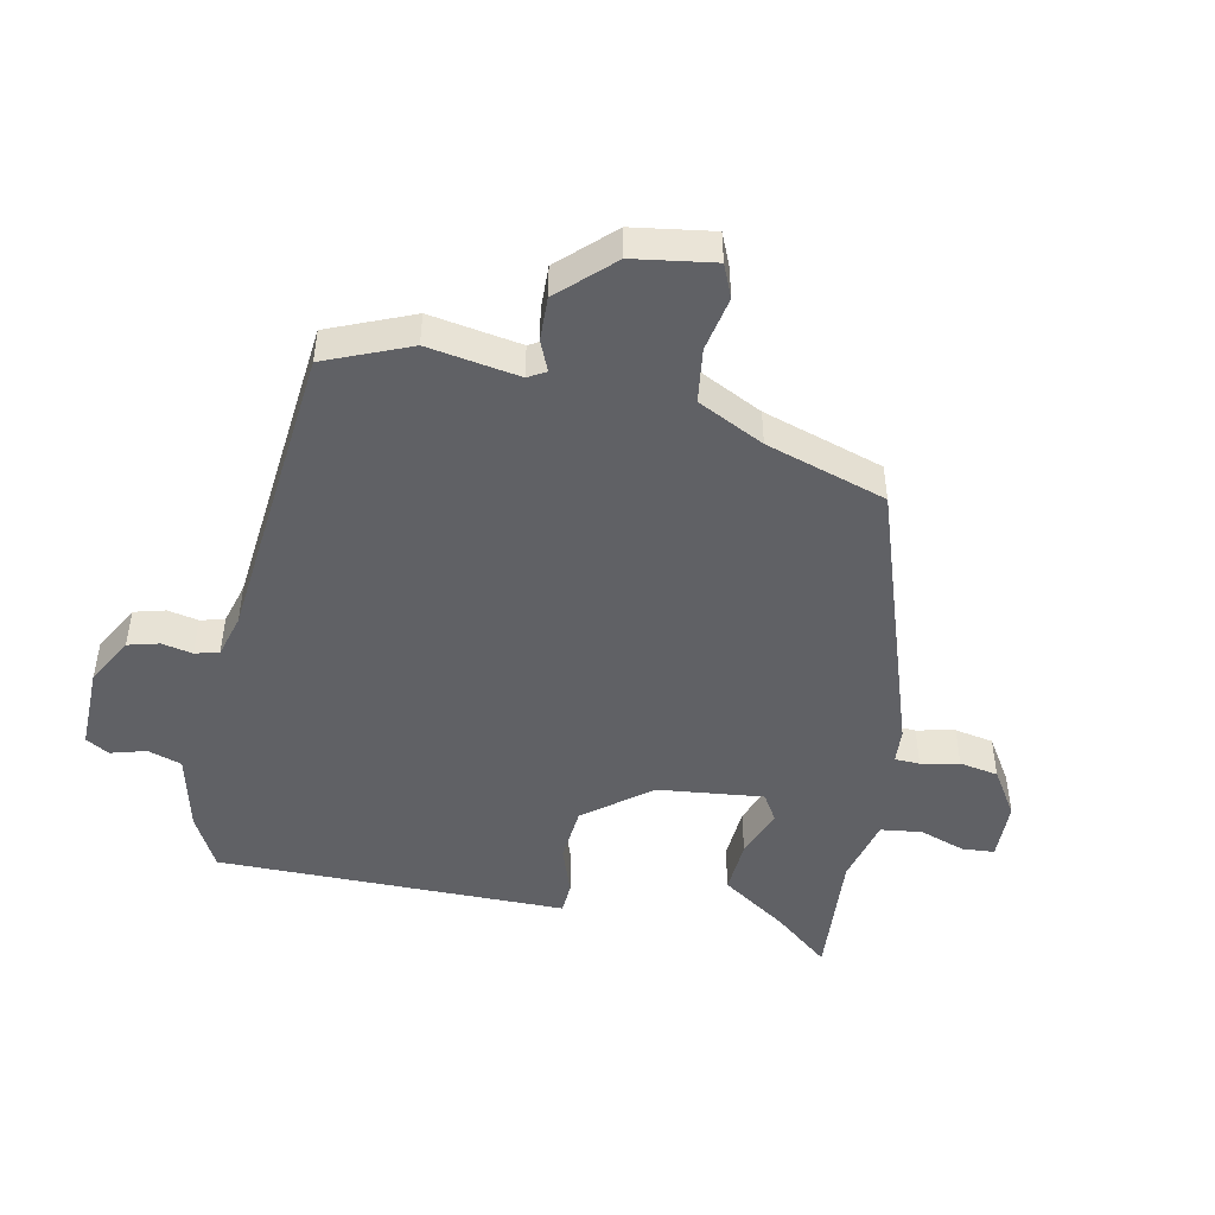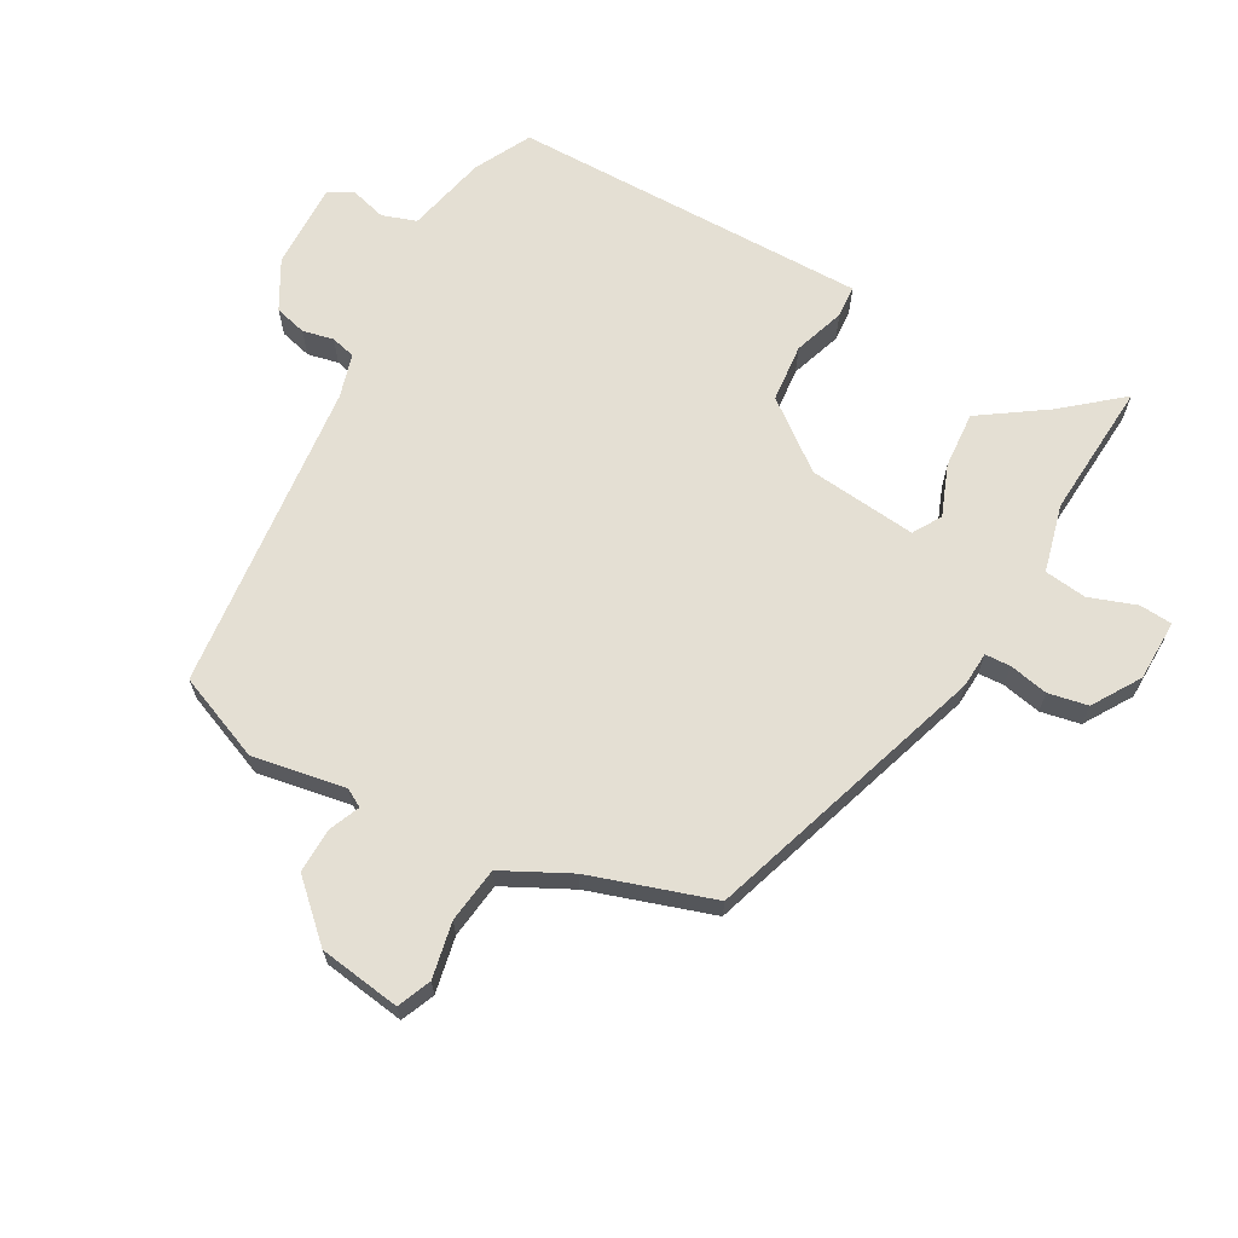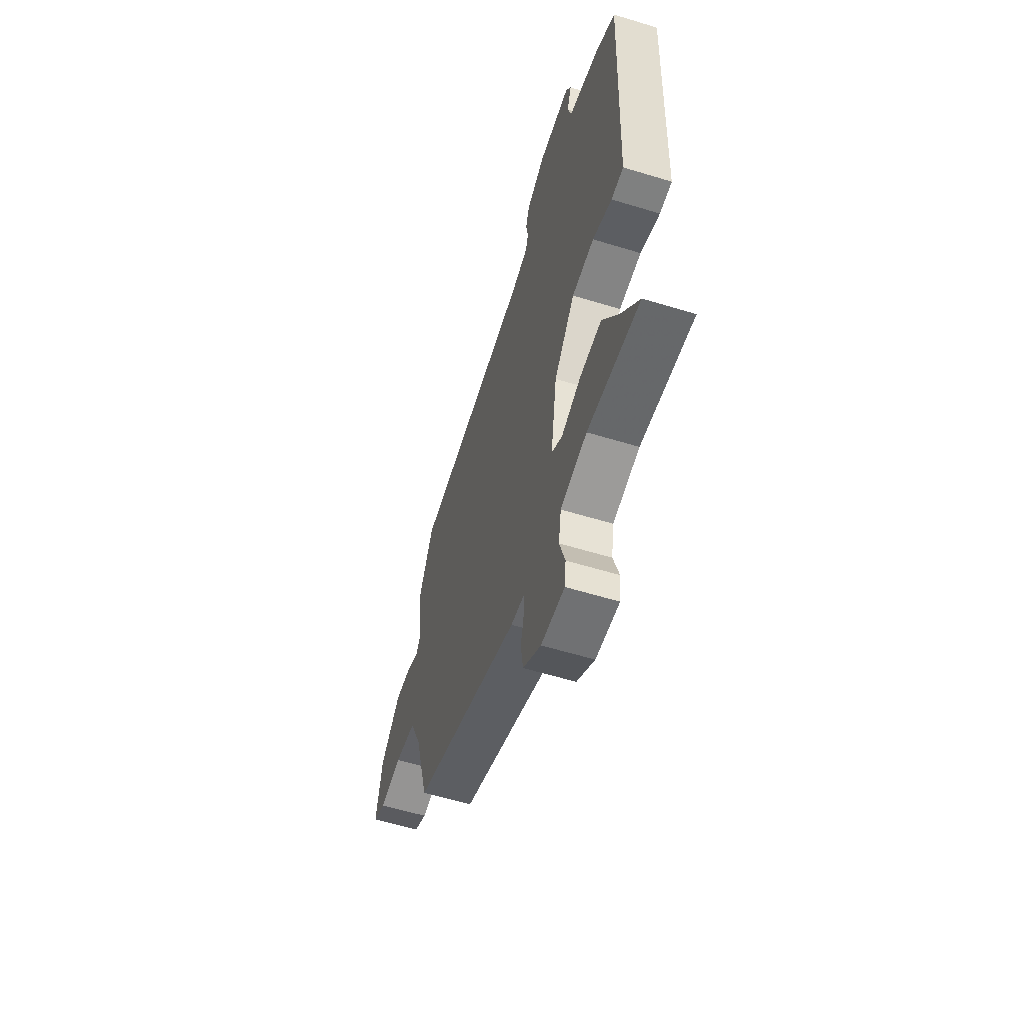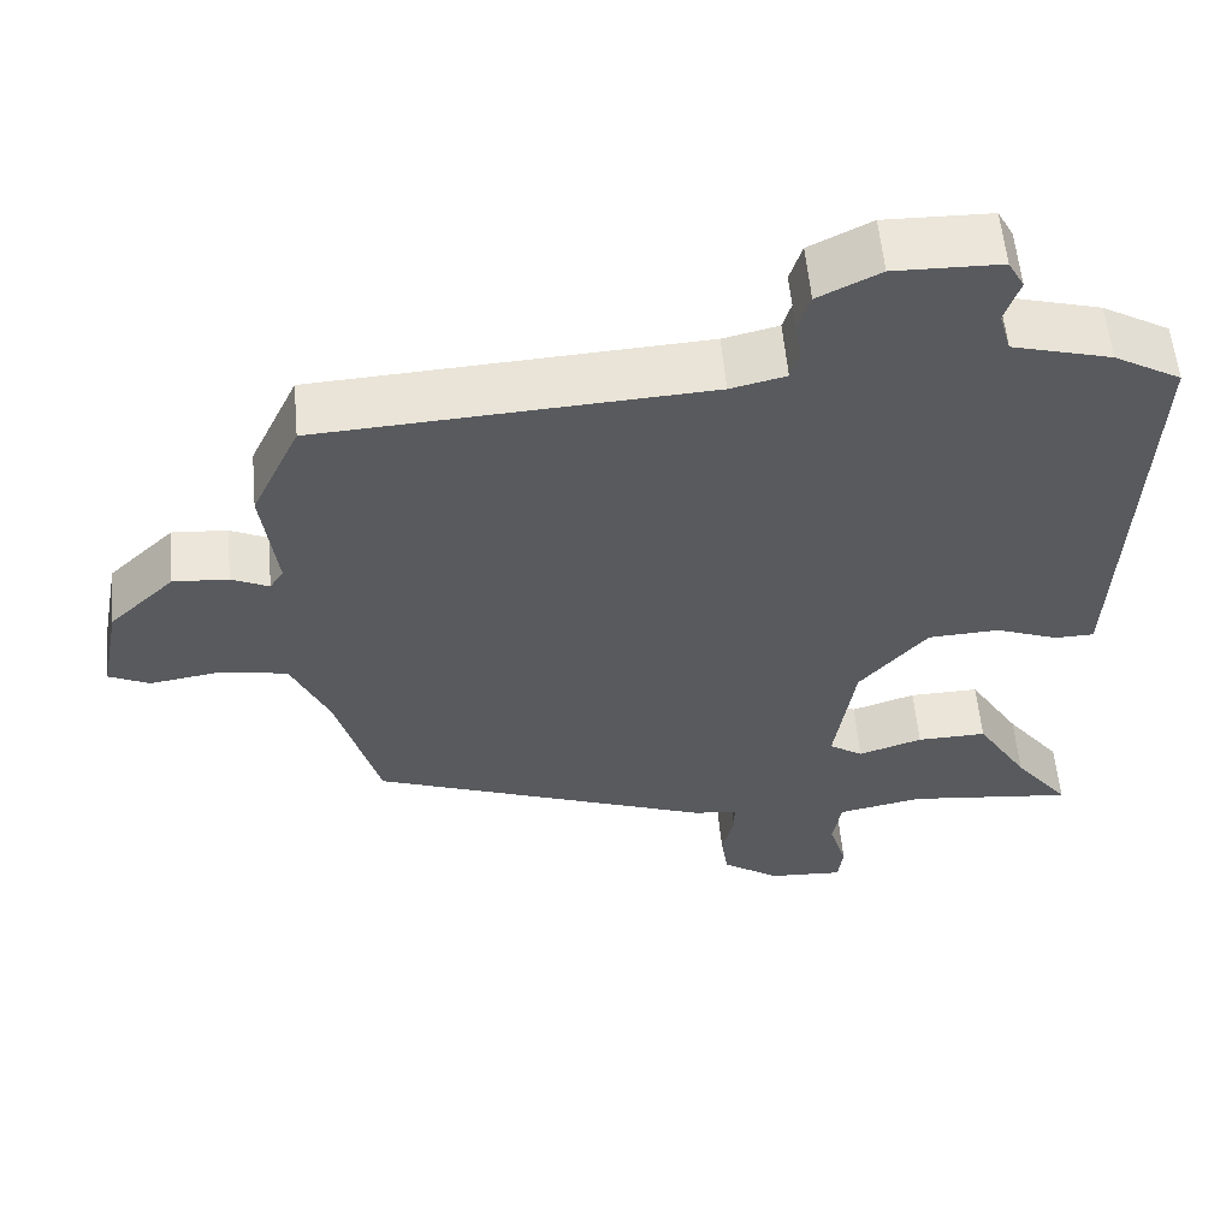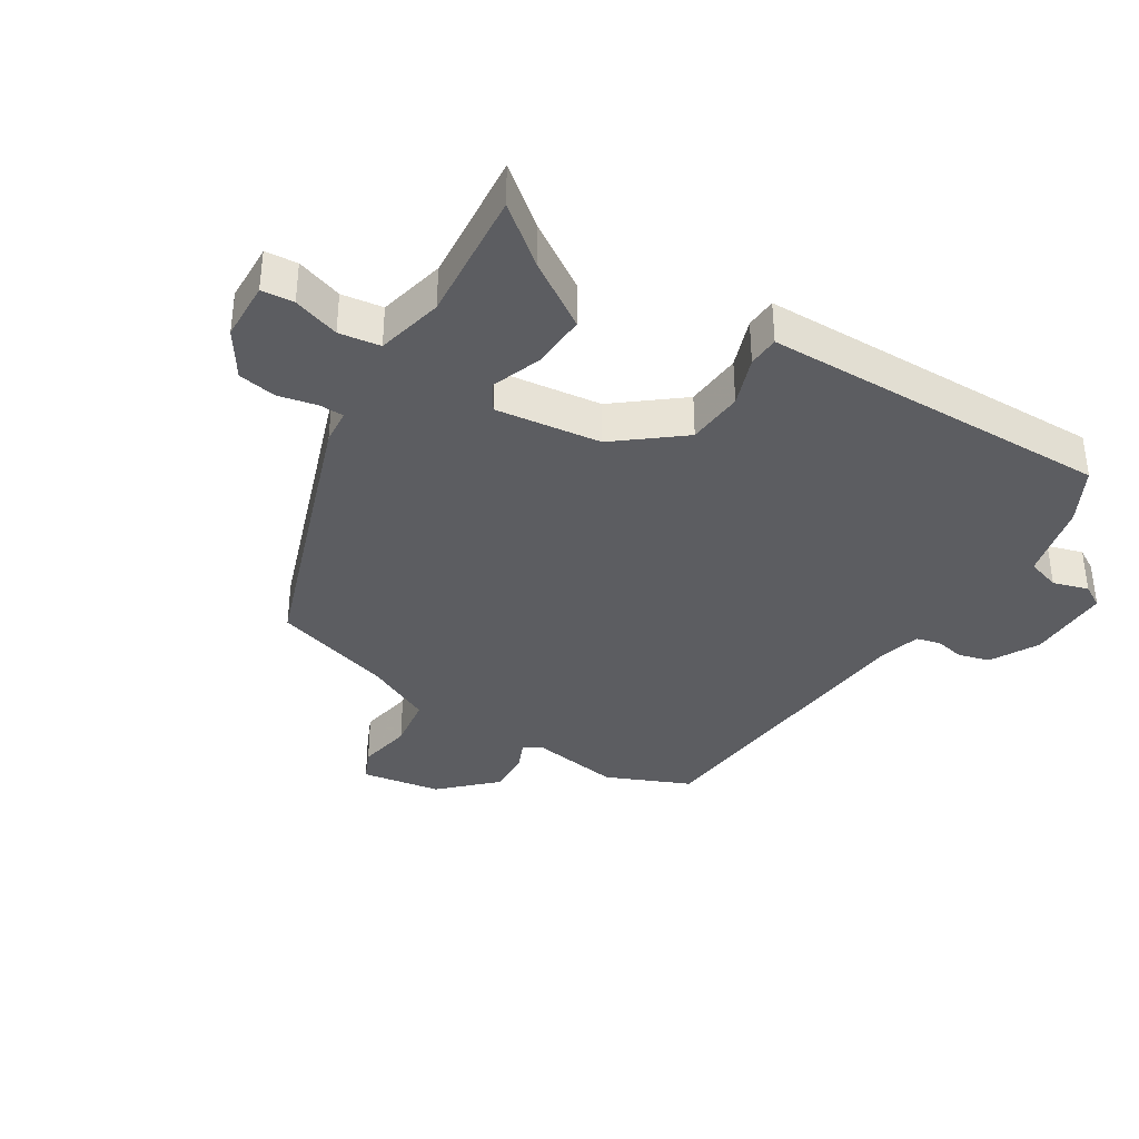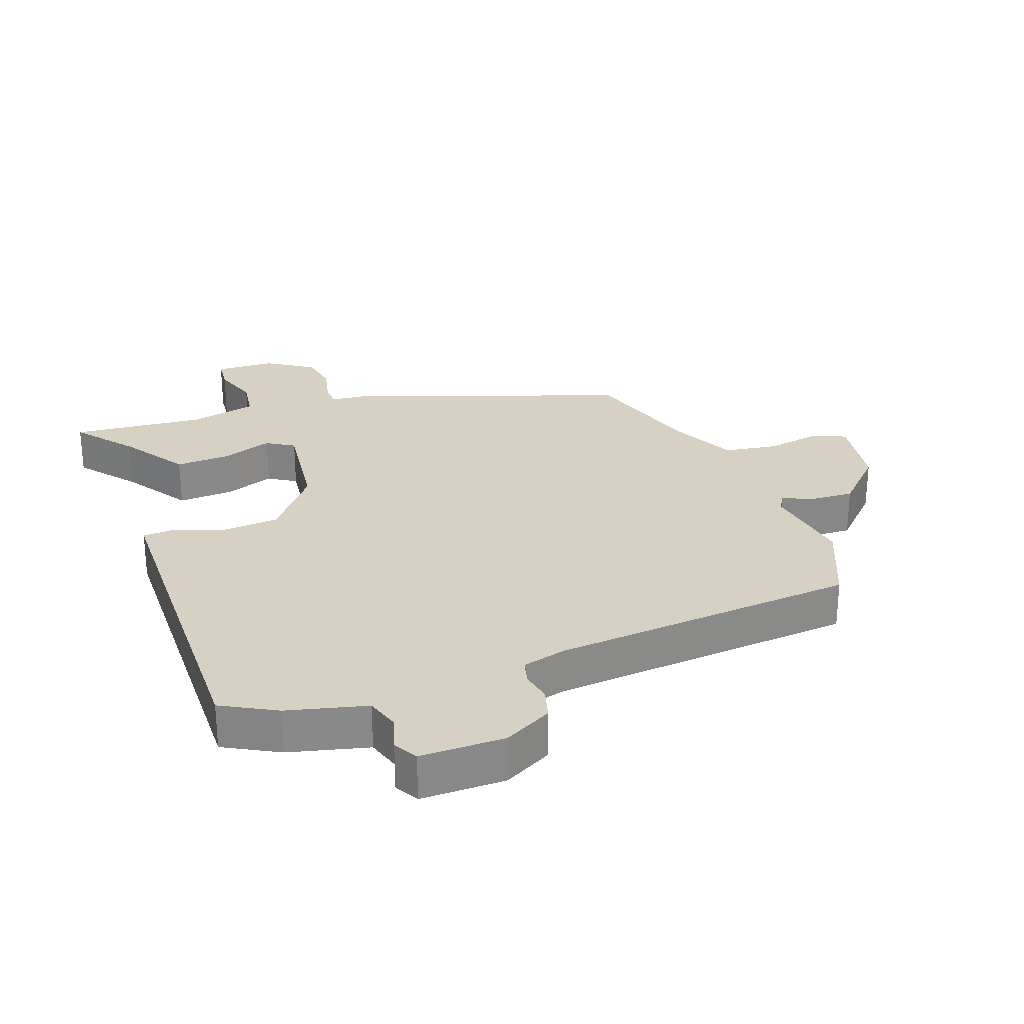
<metadata>
{"format":"obj","ext":"obj","renderer":"f3d","projection":"perspective","resolution":1024,"background":"white","views":[{"elev":-47.5,"azim":76.0,"up":"+Y"},{"elev":66.6,"azim":116.4,"up":"+Y"},{"elev":-58.8,"azim":-107.5,"up":"+Z"},{"elev":57.9,"azim":174.7,"up":"+Z"},{"elev":-36.7,"azim":-123.6,"up":"+Y"},{"elev":27.1,"azim":-21.6,"up":"+Y"}]}
</metadata>
<code>
v 0.425 0.07 -0.308
v 0 0.07 -0.471
v -0.054 0.07 -0.477
v -0.054 0.07 -0.516
v -0.039 0.07 -0.575
v -0.048 0.07 -0.636
v -0.119 0.07 -0.685
v -0.212 0.07 -0.691
v -0.218 0.07 -0.641
v -0.196 0.07 -0.568
v -0.207 0.07 -0.504
v -0.312 0.07 -0.483
v -0.519 0.07 -0.507
v -0.45 0.07 -0.416
v -0.386 0.07 -0.312
v -0.3 0.07 -0.314
v -0.221 0.07 -0.34
v -0.179 0.07 -0.312
v -0.204 0.07 -0.148
v -0.288 0.07 -0.049
v -0.377 0.07 -0.045
v -0.454 0.07 -0.075
v -0.503 0.07 -0.074
v -0.507 0.07 0.021
v -0.526 0.07 0.471
v -0.443 0.07 0.519
v -0.321 0.07 0.553
v -0.306 0.07 0.606
v -0.324 0.07 0.661
v -0.304 0.07 0.698
v -0.173 0.07 0.701
v -0.097 0.07 0.663
v -0.082 0.07 0.615
v -0.09 0.07 0.567
v -0.079 0.07 0.53
v -0.011 0.07 0.514
v 0.466 0.07 0.487
v 0.526 0.07 0.358
v 0.508 0.07 0.215
v 0.525 0.07 0.188
v 0.571 0.07 0.21
v 0.639 0.07 0.215
v 0.72 0.07 0.137
v 0.744 0.07 0.013
v 0.694 0.07 -0.011
v 0.608 0.07 0.002
v 0.524 0.07 -0.013
v 0.477 0.07 -0.118
v 0.425 0 -0.308
v 0 0 -0.471
v -0.054 0 -0.477
v -0.054 0 -0.516
v -0.039 0 -0.575
v -0.048 0 -0.636
v -0.119 0 -0.685
v -0.212 0 -0.691
v -0.218 0 -0.641
v -0.196 0 -0.568
v -0.207 0 -0.504
v -0.312 0 -0.483
v -0.519 0 -0.507
v -0.45 0 -0.416
v -0.386 0 -0.312
v -0.3 0 -0.314
v -0.221 0 -0.34
v -0.179 0 -0.312
v -0.204 0 -0.148
v -0.288 0 -0.049
v -0.377 0 -0.045
v -0.454 0 -0.075
v -0.503 0 -0.074
v -0.507 0 0.021
v -0.526 0 0.471
v -0.443 0 0.519
v -0.321 0 0.553
v -0.306 0 0.606
v -0.324 0 0.661
v -0.304 0 0.698
v -0.173 0 0.701
v -0.097 0 0.663
v -0.082 0 0.615
v -0.09 0 0.567
v -0.079 0 0.53
v -0.011 0 0.514
v 0.466 0 0.487
v 0.526 0 0.358
v 0.508 0 0.215
v 0.525 0 0.188
v 0.571 0 0.21
v 0.639 0 0.215
v 0.72 0 0.137
v 0.744 0 0.013
v 0.694 0 -0.011
v 0.608 0 0.002
v 0.524 0 -0.013
v 0.477 0 -0.118
f 43 44 45 46
f 43 46 47
f 40 41 42 43
f 40 43 47
f 39 40 47 48
f 36 37 38 39
f 35 36 39 48
f 31 32 33 34
f 31 34 35
f 28 29 30 31
f 27 28 31 35
f 24 25 26 27
f 21 22 23 24
f 20 21 24 27
f 19 20 27 35
f 14 15 16 17
f 12 13 14 17
f 11 12 17 18
f 10 11 18
f 7 8 9 10
f 7 10 18
f 4 5 6 7
f 3 4 7 18
f 18 19 35 48
f 3 18 48
f 1 2 3 48
f 94 93 92 91
f 95 94 91
f 91 90 89 88
f 95 91 88
f 96 95 88 87
f 87 86 85 84
f 96 87 84 83
f 82 81 80 79
f 83 82 79
f 79 78 77 76
f 83 79 76 75
f 75 74 73 72
f 72 71 70 69
f 75 72 69 68
f 83 75 68 67
f 65 64 63 62
f 65 62 61 60
f 66 65 60 59
f 66 59 58
f 58 57 56 55
f 66 58 55
f 55 54 53 52
f 66 55 52 51
f 96 83 67 66
f 96 66 51
f 96 51 50 49
f 1 49 50 2
f 2 50 51 3
f 3 51 52 4
f 4 52 53 5
f 5 53 54 6
f 6 54 55 7
f 7 55 56 8
f 8 56 57 9
f 9 57 58 10
f 10 58 59 11
f 11 59 60 12
f 12 60 61 13
f 13 61 62 14
f 14 62 63 15
f 15 63 64 16
f 16 64 65 17
f 17 65 66 18
f 18 66 67 19
f 19 67 68 20
f 20 68 69 21
f 21 69 70 22
f 22 70 71 23
f 23 71 72 24
f 24 72 73 25
f 25 73 74 26
f 26 74 75 27
f 27 75 76 28
f 28 76 77 29
f 29 77 78 30
f 30 78 79 31
f 31 79 80 32
f 32 80 81 33
f 33 81 82 34
f 34 82 83 35
f 35 83 84 36
f 36 84 85 37
f 37 85 86 38
f 38 86 87 39
f 39 87 88 40
f 40 88 89 41
f 41 89 90 42
f 42 90 91 43
f 43 91 92 44
f 44 92 93 45
f 45 93 94 46
f 46 94 95 47
f 47 95 96 48
f 48 96 49 1

</code>
